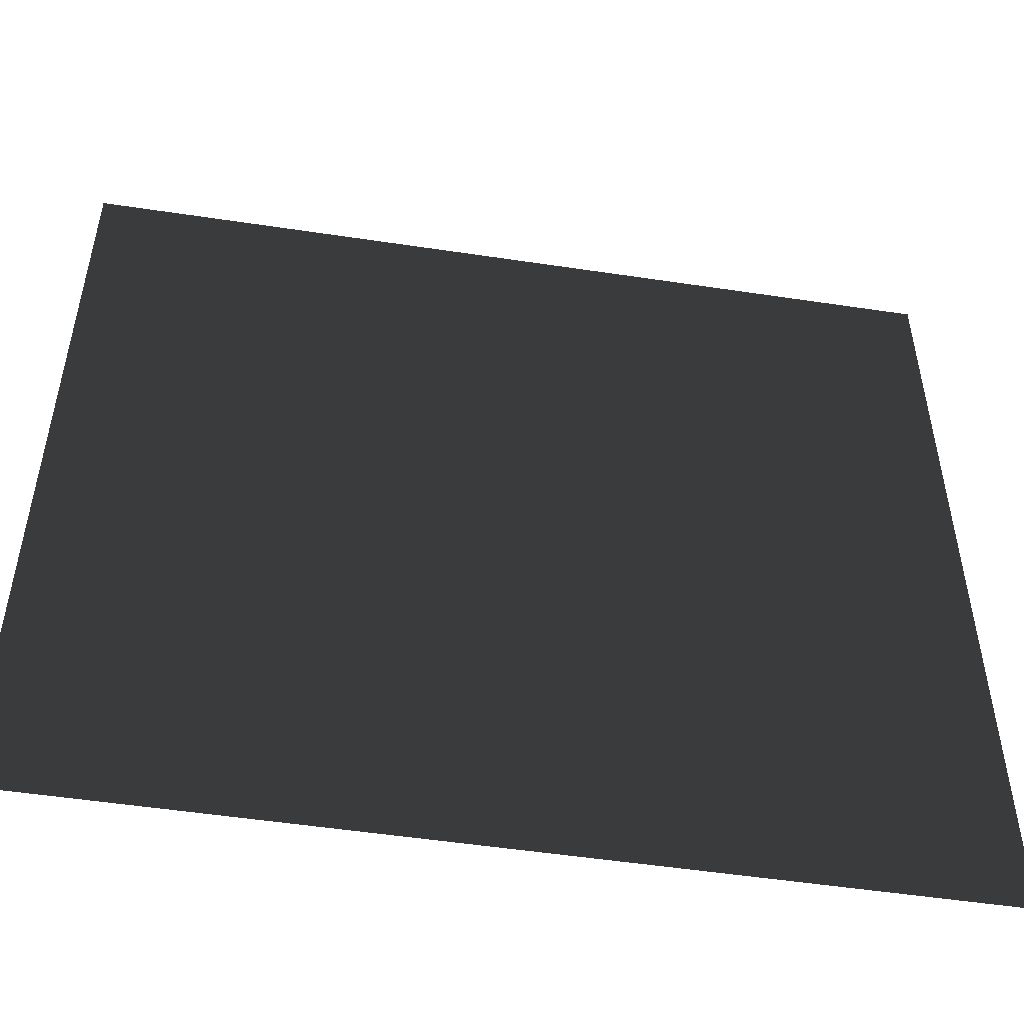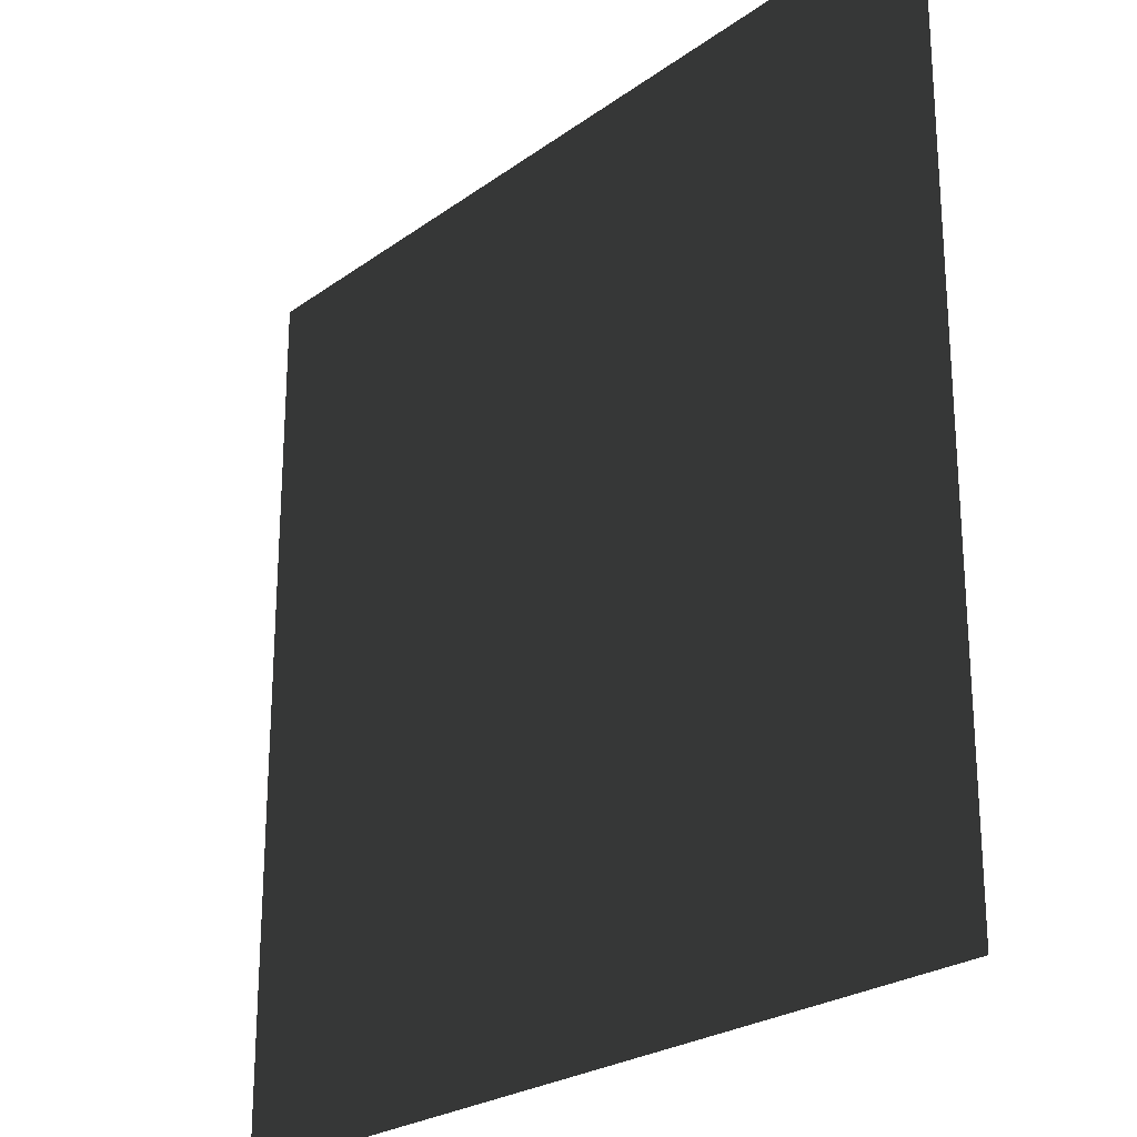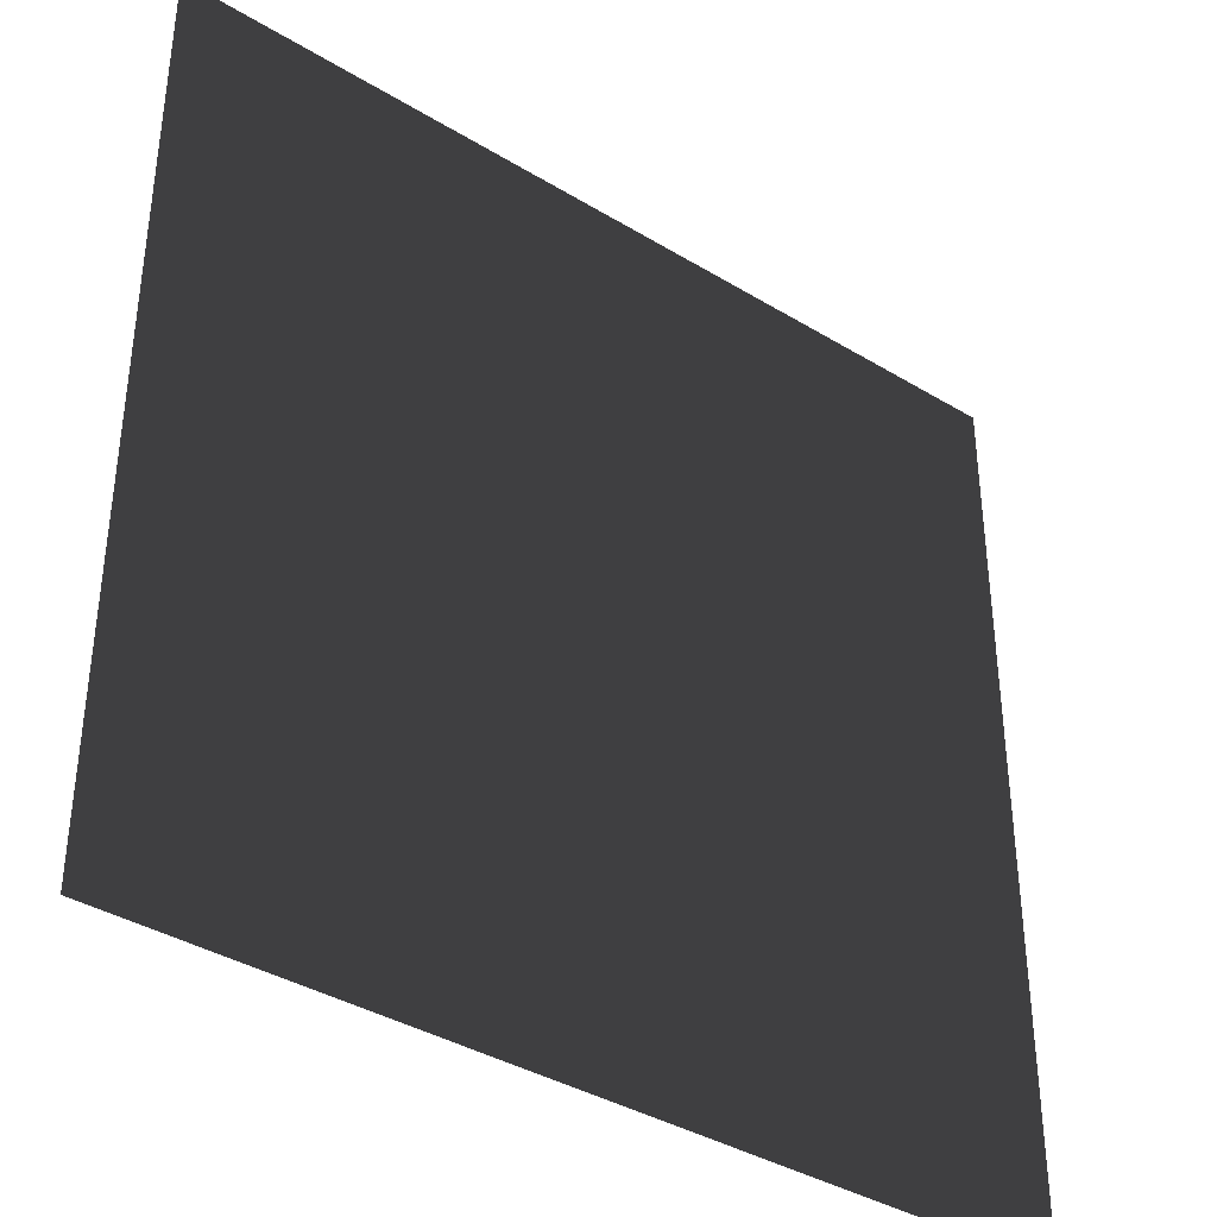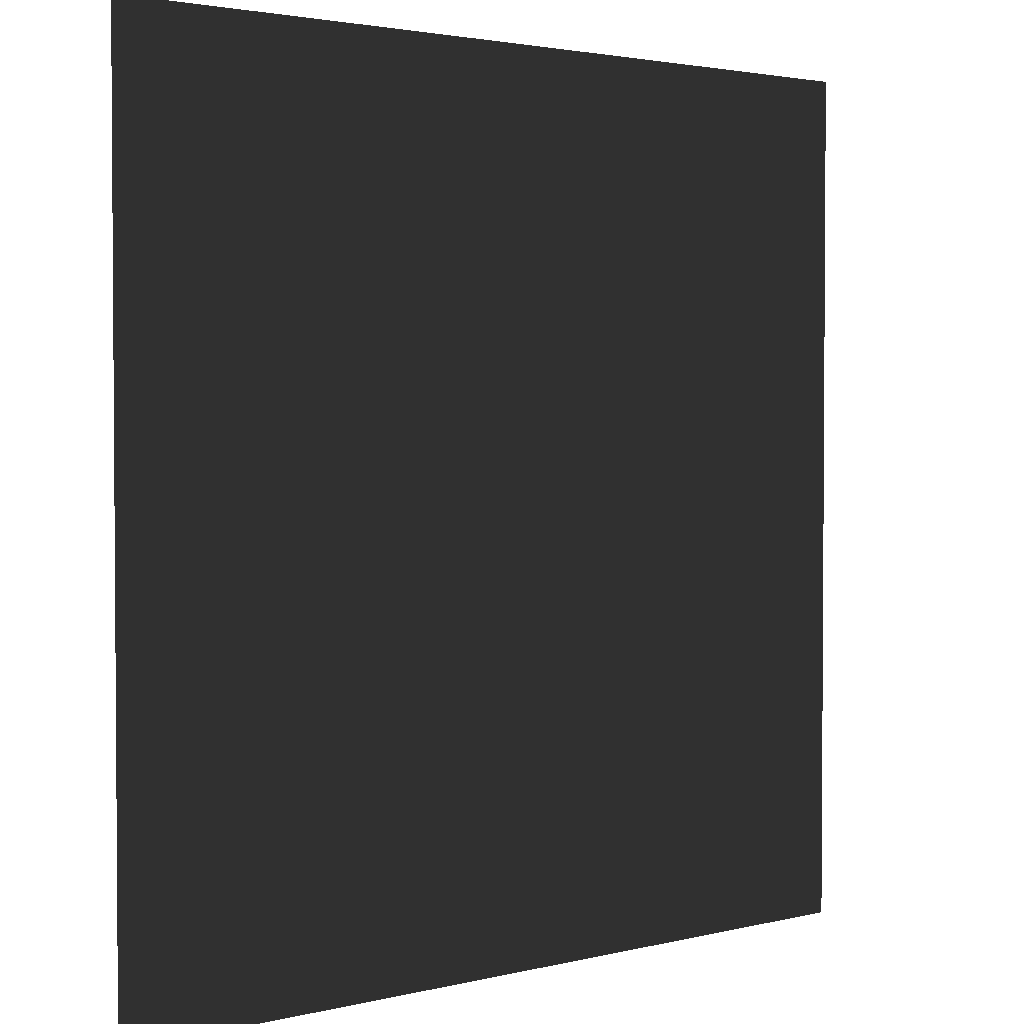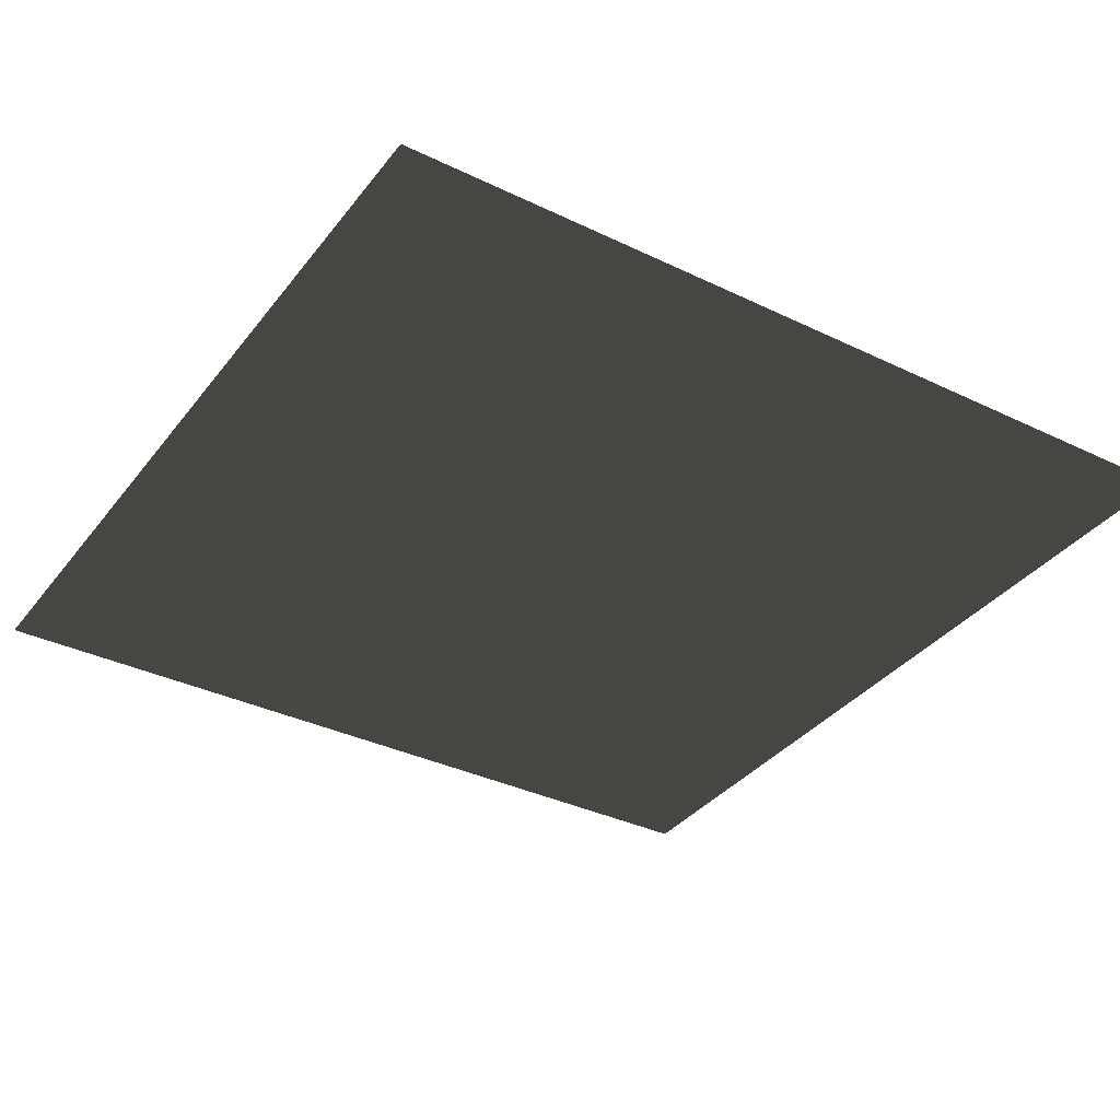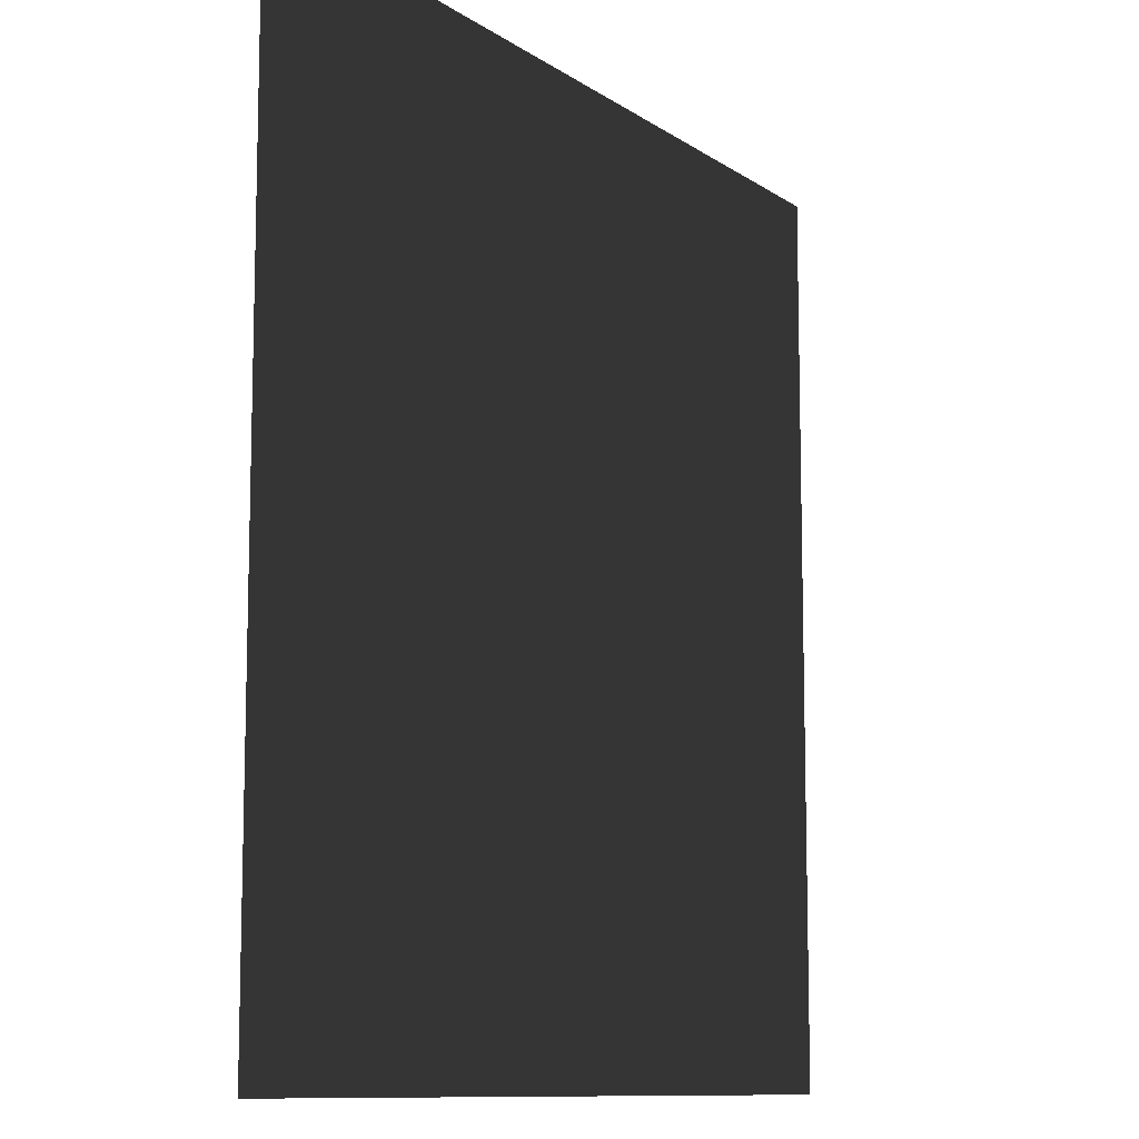
<metadata>
{"format":"obj","ext":"obj","renderer":"f3d","projection":"perspective","resolution":1024,"background":"white","views":[{"elev":-51.7,"azim":170.7,"up":"+Y"},{"elev":-24.4,"azim":49.6,"up":"+Y"},{"elev":-37.9,"azim":-37.7,"up":"+Y"},{"elev":2.5,"azim":138.6,"up":"+Y"},{"elev":-35.4,"azim":147.5,"up":"+Z"},{"elev":-10.3,"azim":-58.6,"up":"+Y"}]}
</metadata>
<code>
o ScreenQuad.obj
v -1 1 0
v 1 1 0
v -1 -1 0
v 1 -1 0
f 1 2 4 3

</code>
